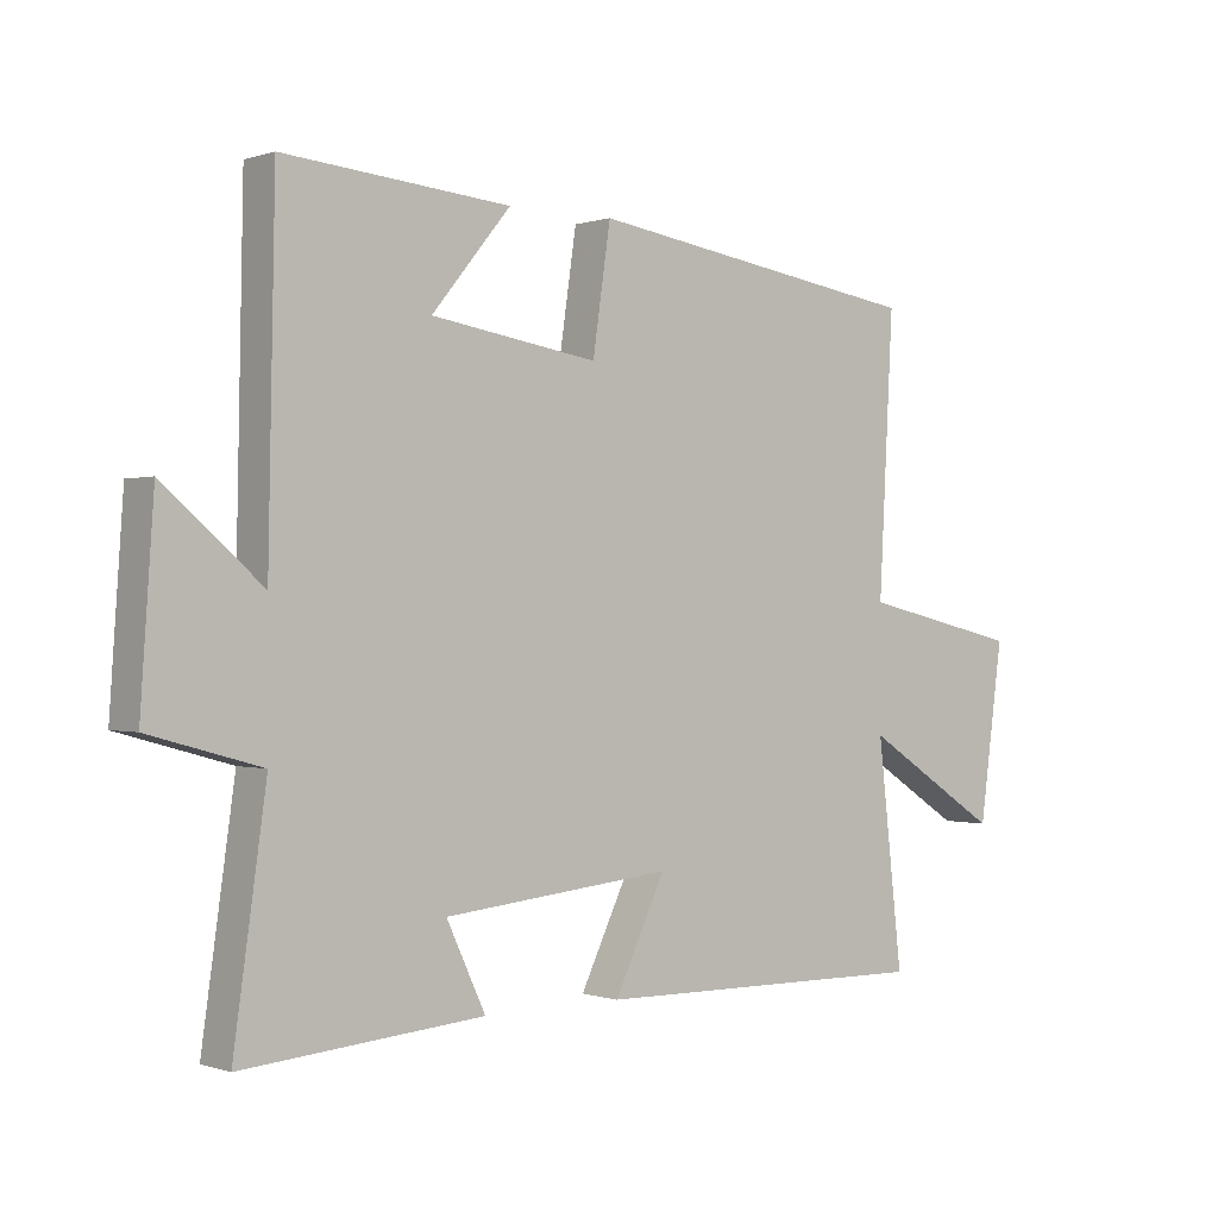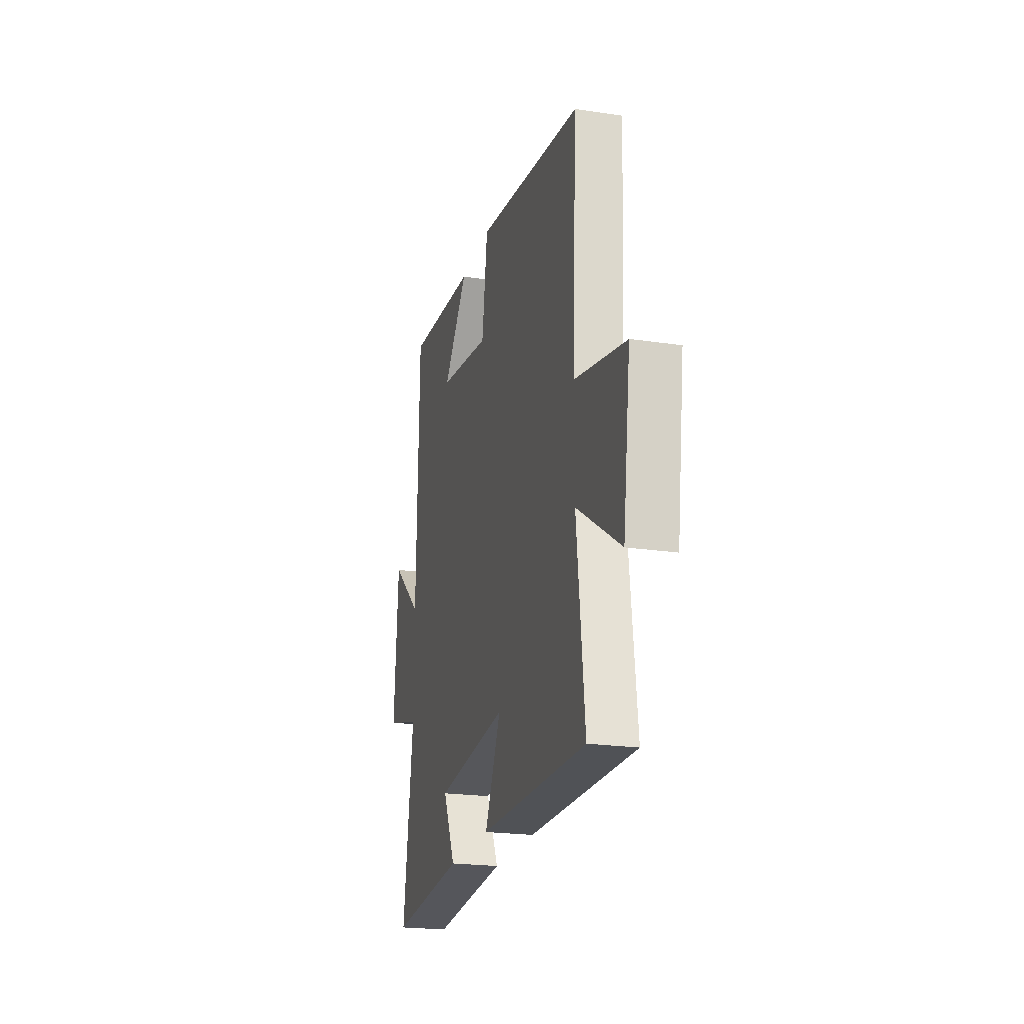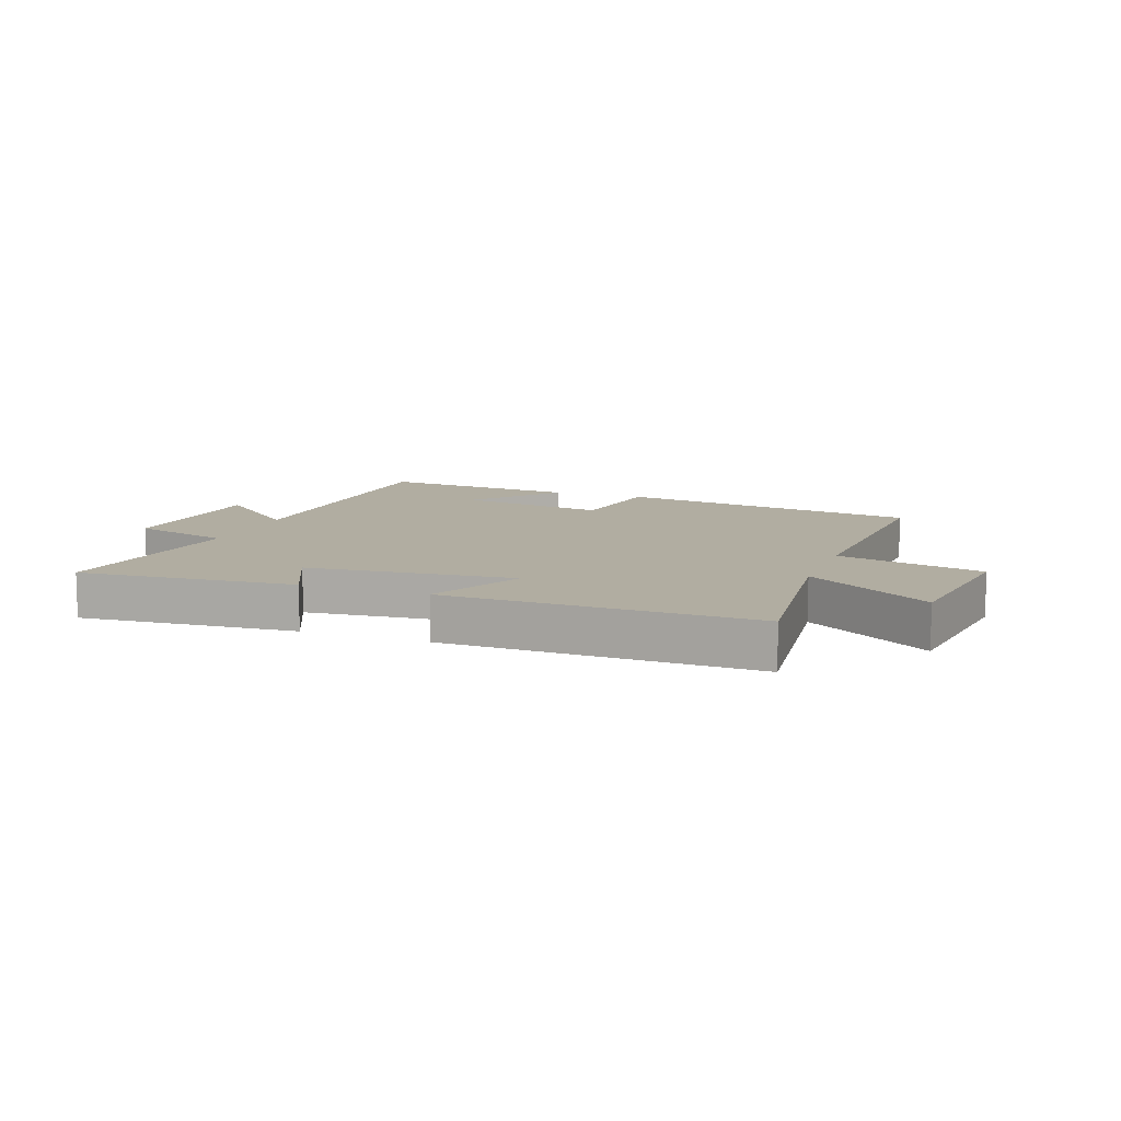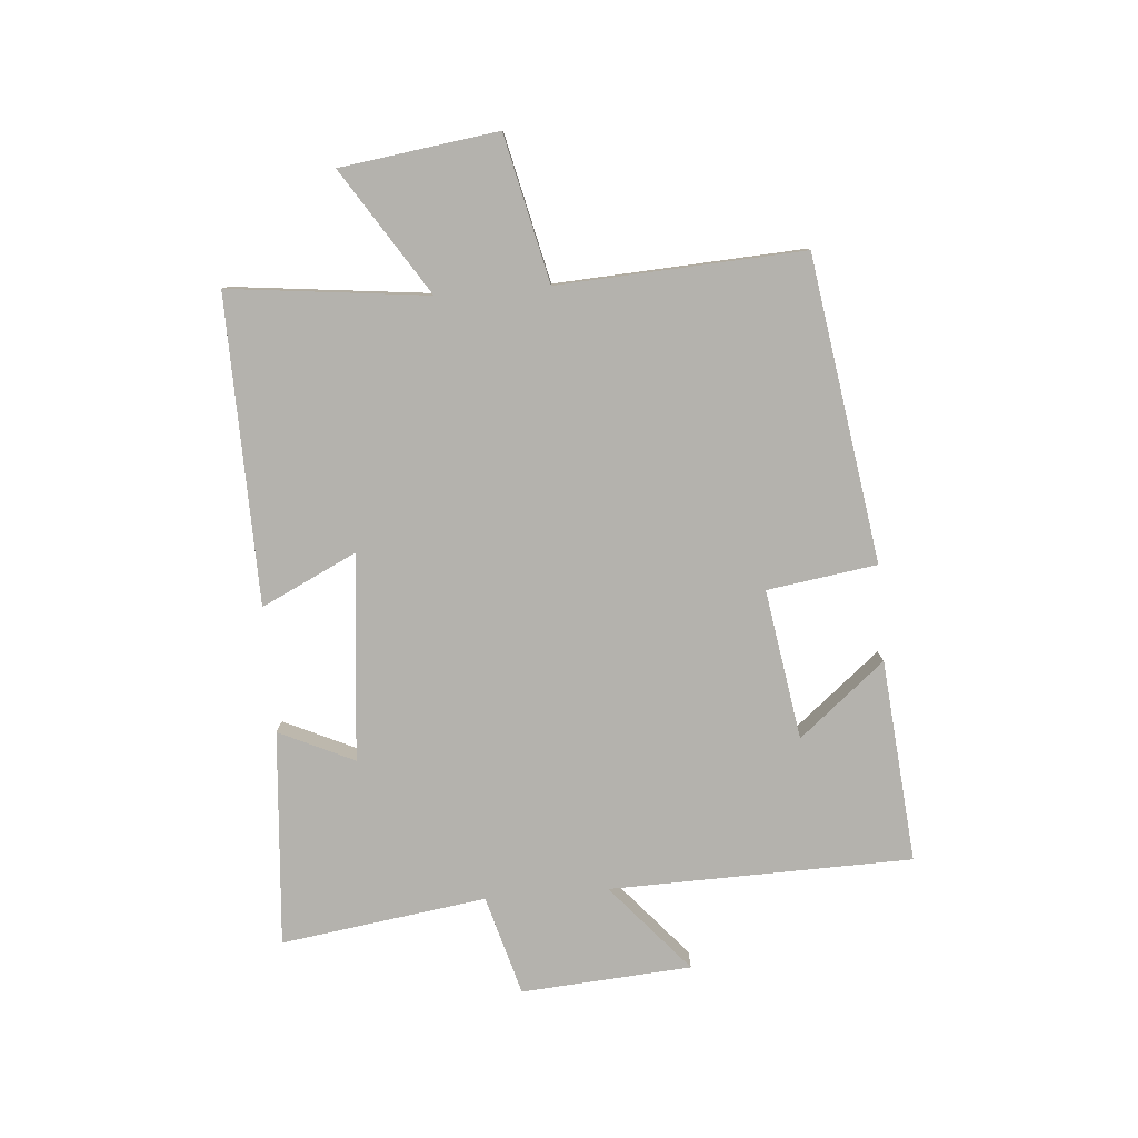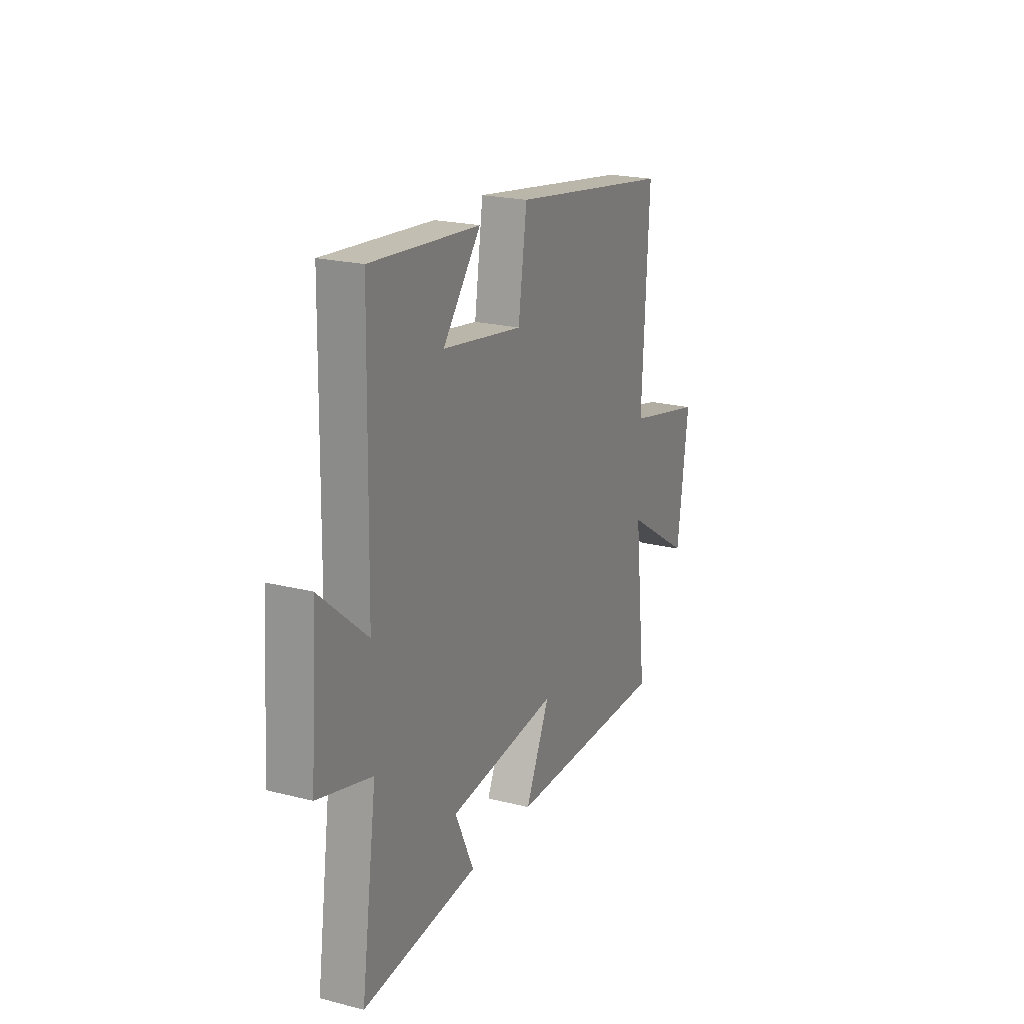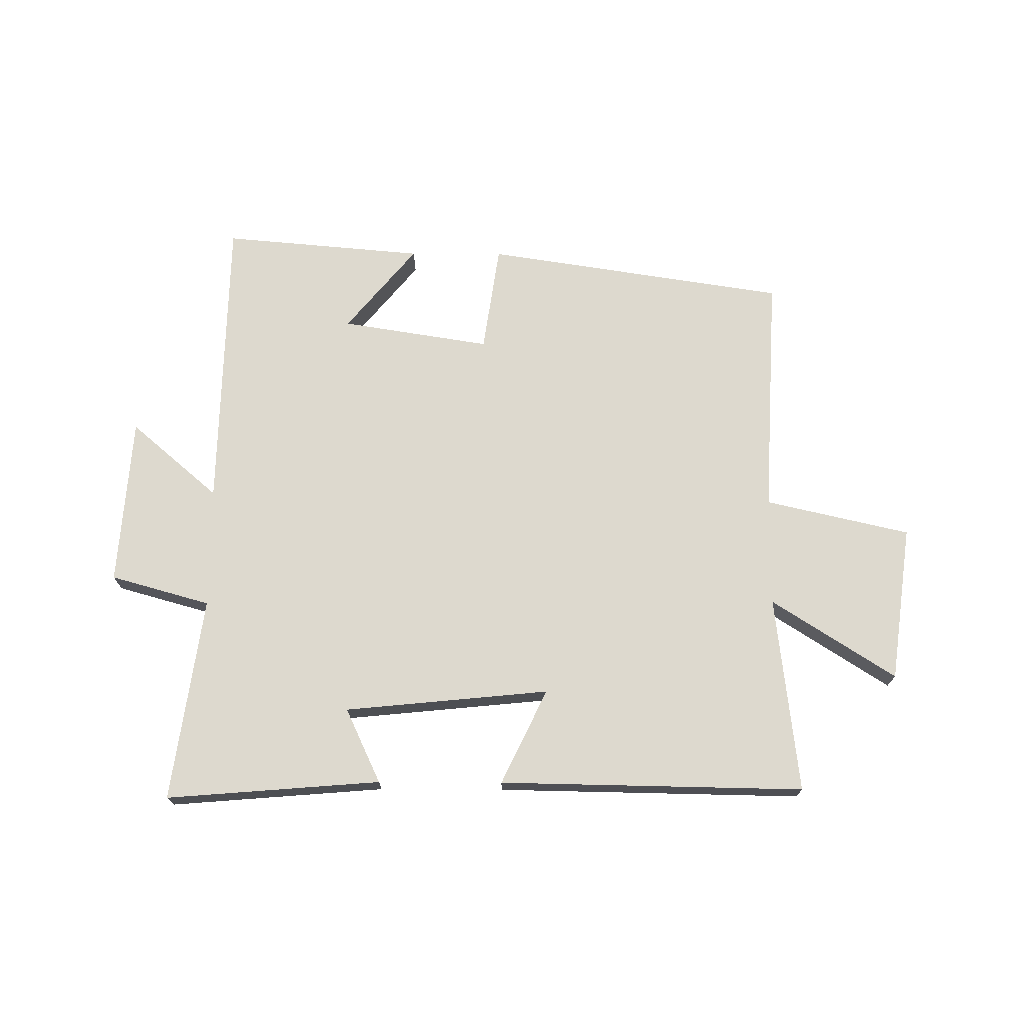
<metadata>
{"format":"obj","ext":"obj","renderer":"f3d","projection":"perspective","resolution":1024,"background":"white","views":[{"elev":0.0,"azim":140.6,"up":"+Z"},{"elev":-21.9,"azim":-104.7,"up":"+Z"},{"elev":10.3,"azim":-159.8,"up":"+Y"},{"elev":-79.6,"azim":-85.3,"up":"+Y"},{"elev":21.7,"azim":114.0,"up":"+Z"},{"elev":71.7,"azim":-179.7,"up":"+Y"}]}
</metadata>
<code>
v -0.538 0.07 -0.509
v -0.5 0.07 -0.176
v -0.709 0.07 -0.31
v -0.745 0.07 -0.046
v -0.5 0.07 0.01
v -0.522 0.07 0.422
v -0.011 0.07 0.5
v 0.016 0.07 0.316
v 0.268 0.07 0.356
v 0.149 0.07 0.5
v 0.49 0.07 0.53
v 0.5 0.07 0.022
v 0.648 0.07 0.149
v 0.668 0.07 -0.137
v 0.5 0.07 -0.184
v 0.549 0.07 -0.529
v 0.187 0.07 -0.5
v 0.246 0.07 -0.374
v -0.1 0.07 -0.34
v -0.023 0.07 -0.5
v -0.538 0 -0.509
v -0.5 0 -0.176
v -0.709 0 -0.31
v -0.745 0 -0.046
v -0.5 0 0.01
v -0.522 0 0.422
v -0.011 0 0.5
v 0.016 0 0.316
v 0.268 0 0.356
v 0.149 0 0.5
v 0.49 0 0.53
v 0.5 0 0.022
v 0.648 0 0.149
v 0.668 0 -0.137
v 0.5 0 -0.184
v 0.549 0 -0.529
v 0.187 0 -0.5
v 0.246 0 -0.374
v -0.1 0 -0.34
v -0.023 0 -0.5
f 19 20 1 2
f 18 19 2
f 15 16 17 18
f 15 18 2
f 12 13 14 15
f 12 15 2
f 9 10 11
f 9 11 12
f 8 9 12 2
f 5 6 7 8
f 2 3 4 5
f 2 5 8
f 22 21 40 39
f 22 39 38
f 38 37 36 35
f 22 38 35
f 35 34 33 32
f 22 35 32
f 31 30 29
f 32 31 29
f 22 32 29 28
f 28 27 26 25
f 25 24 23 22
f 28 25 22
f 1 21 22 2
f 2 22 23 3
f 3 23 24 4
f 4 24 25 5
f 5 25 26 6
f 6 26 27 7
f 7 27 28 8
f 8 28 29 9
f 9 29 30 10
f 10 30 31 11
f 11 31 32 12
f 12 32 33 13
f 13 33 34 14
f 14 34 35 15
f 15 35 36 16
f 16 36 37 17
f 17 37 38 18
f 18 38 39 19
f 19 39 40 20
f 20 40 21 1

</code>
